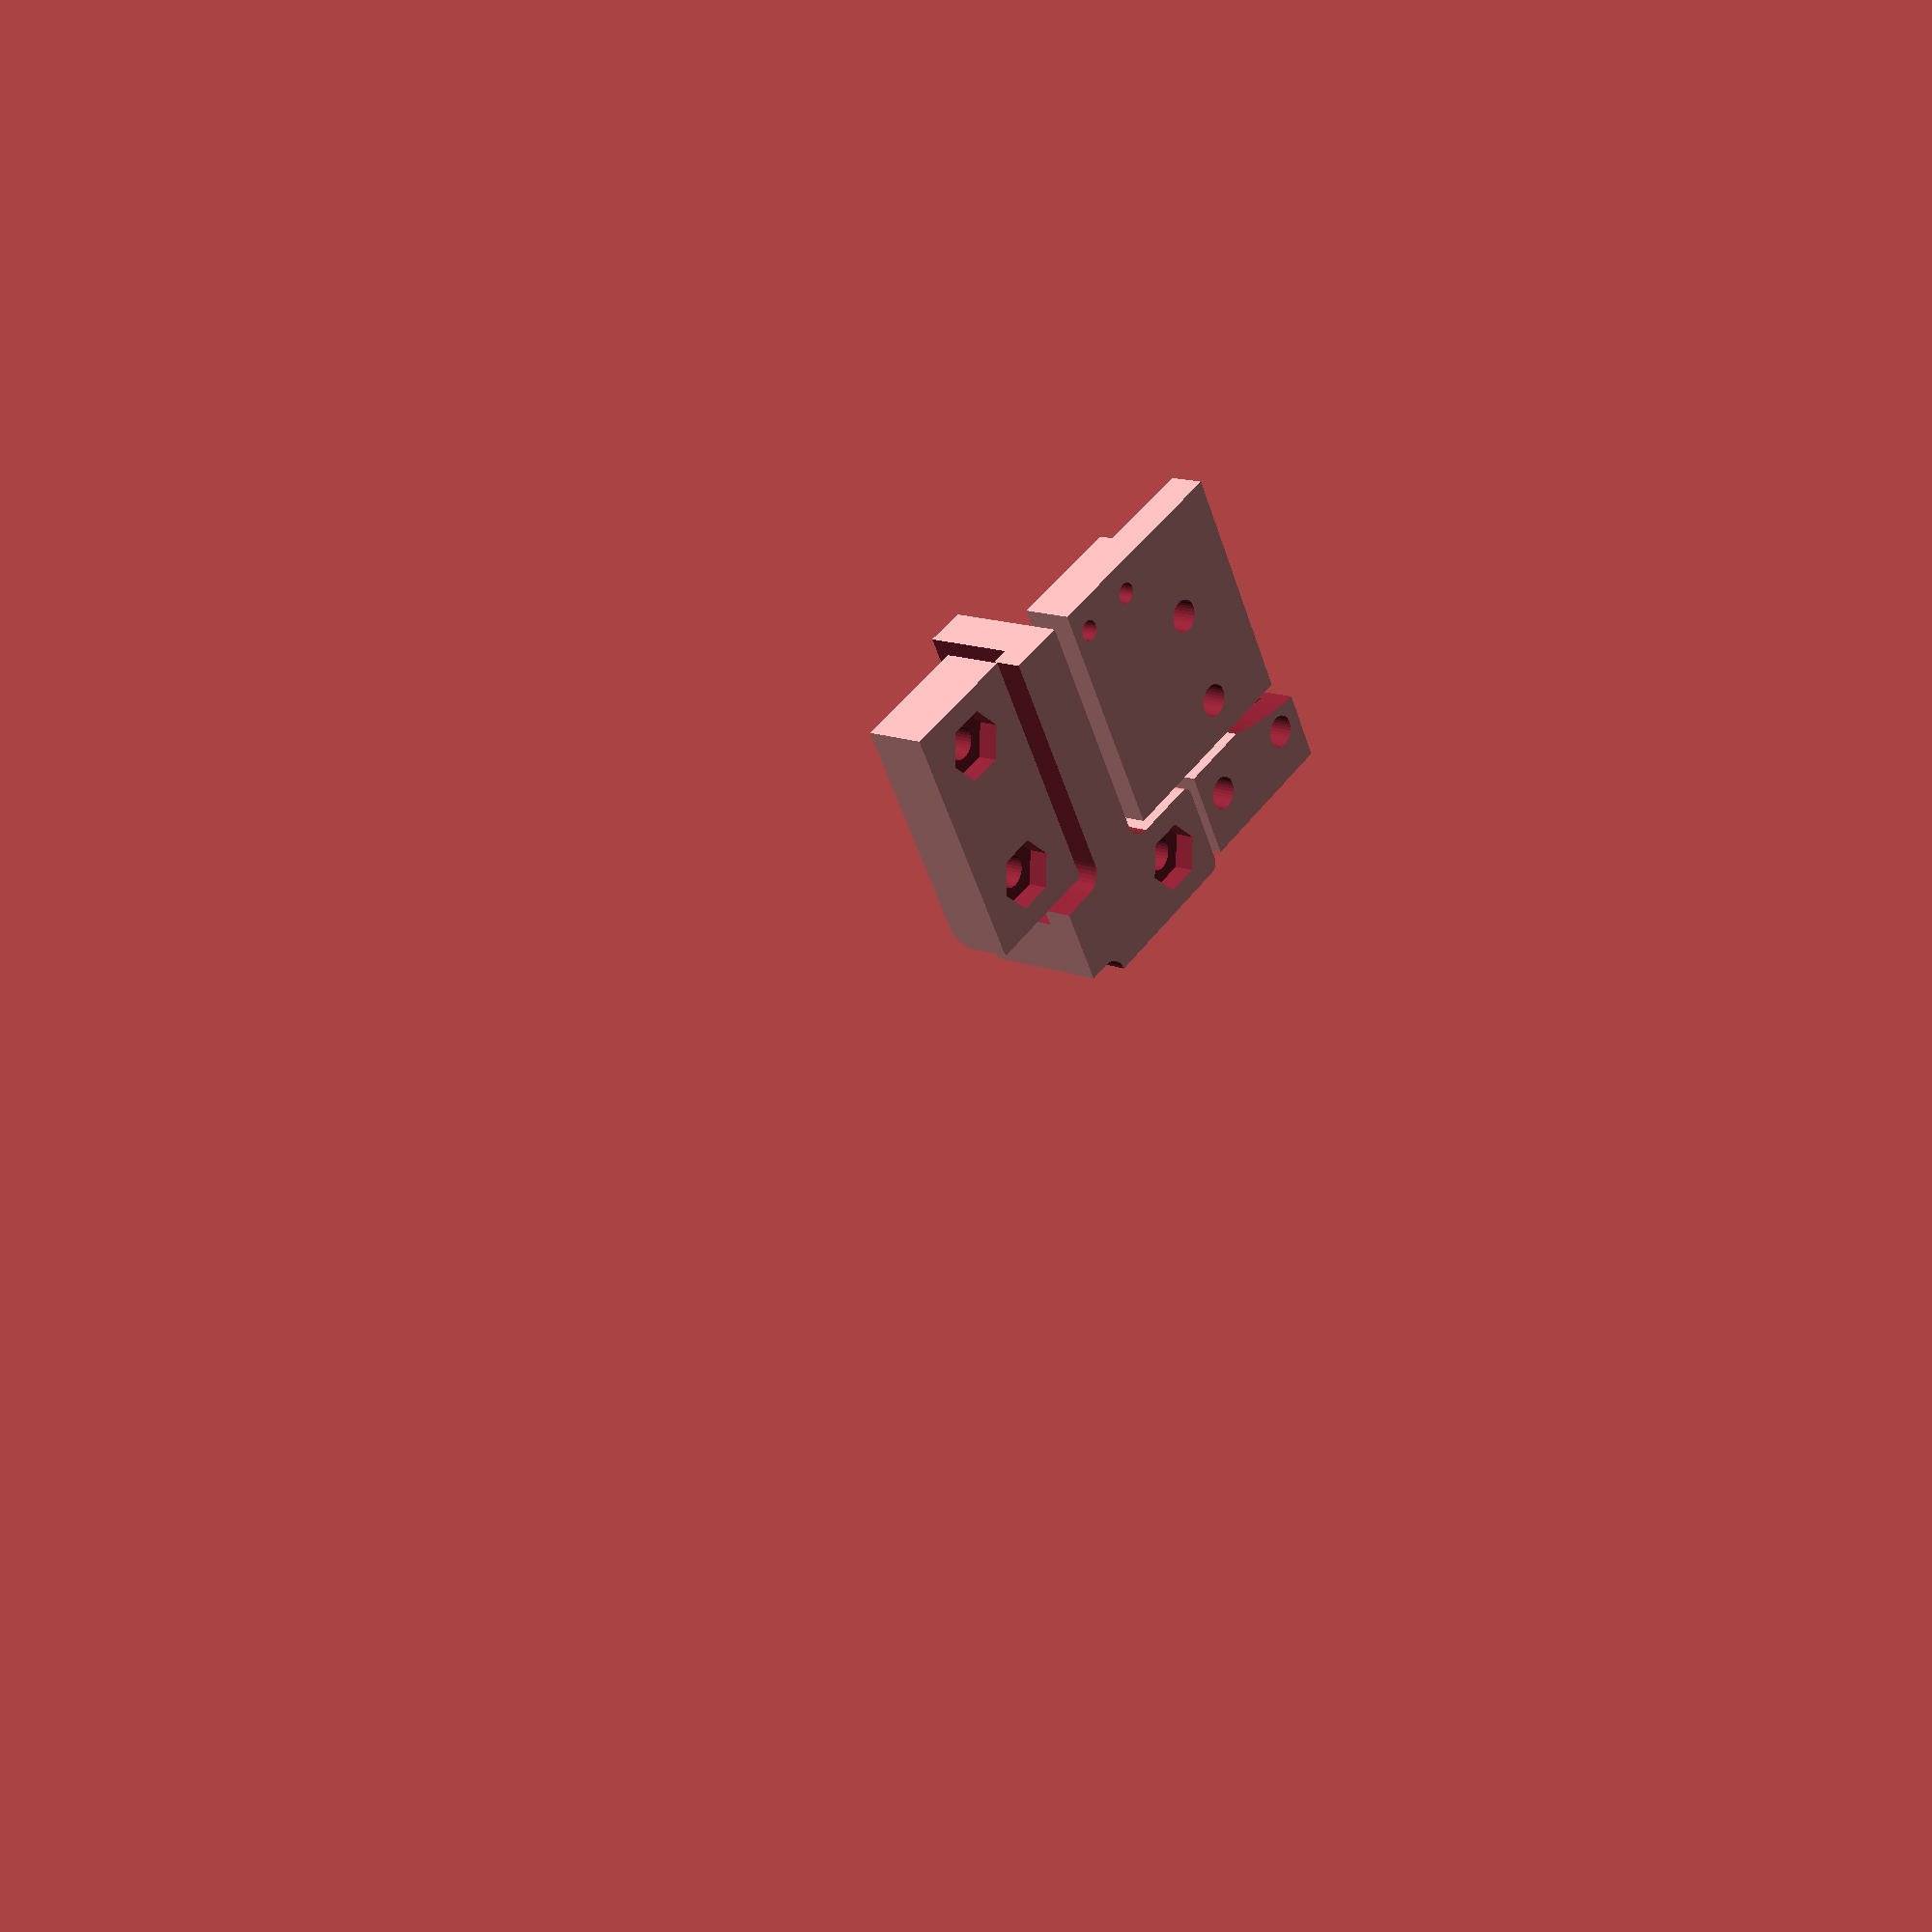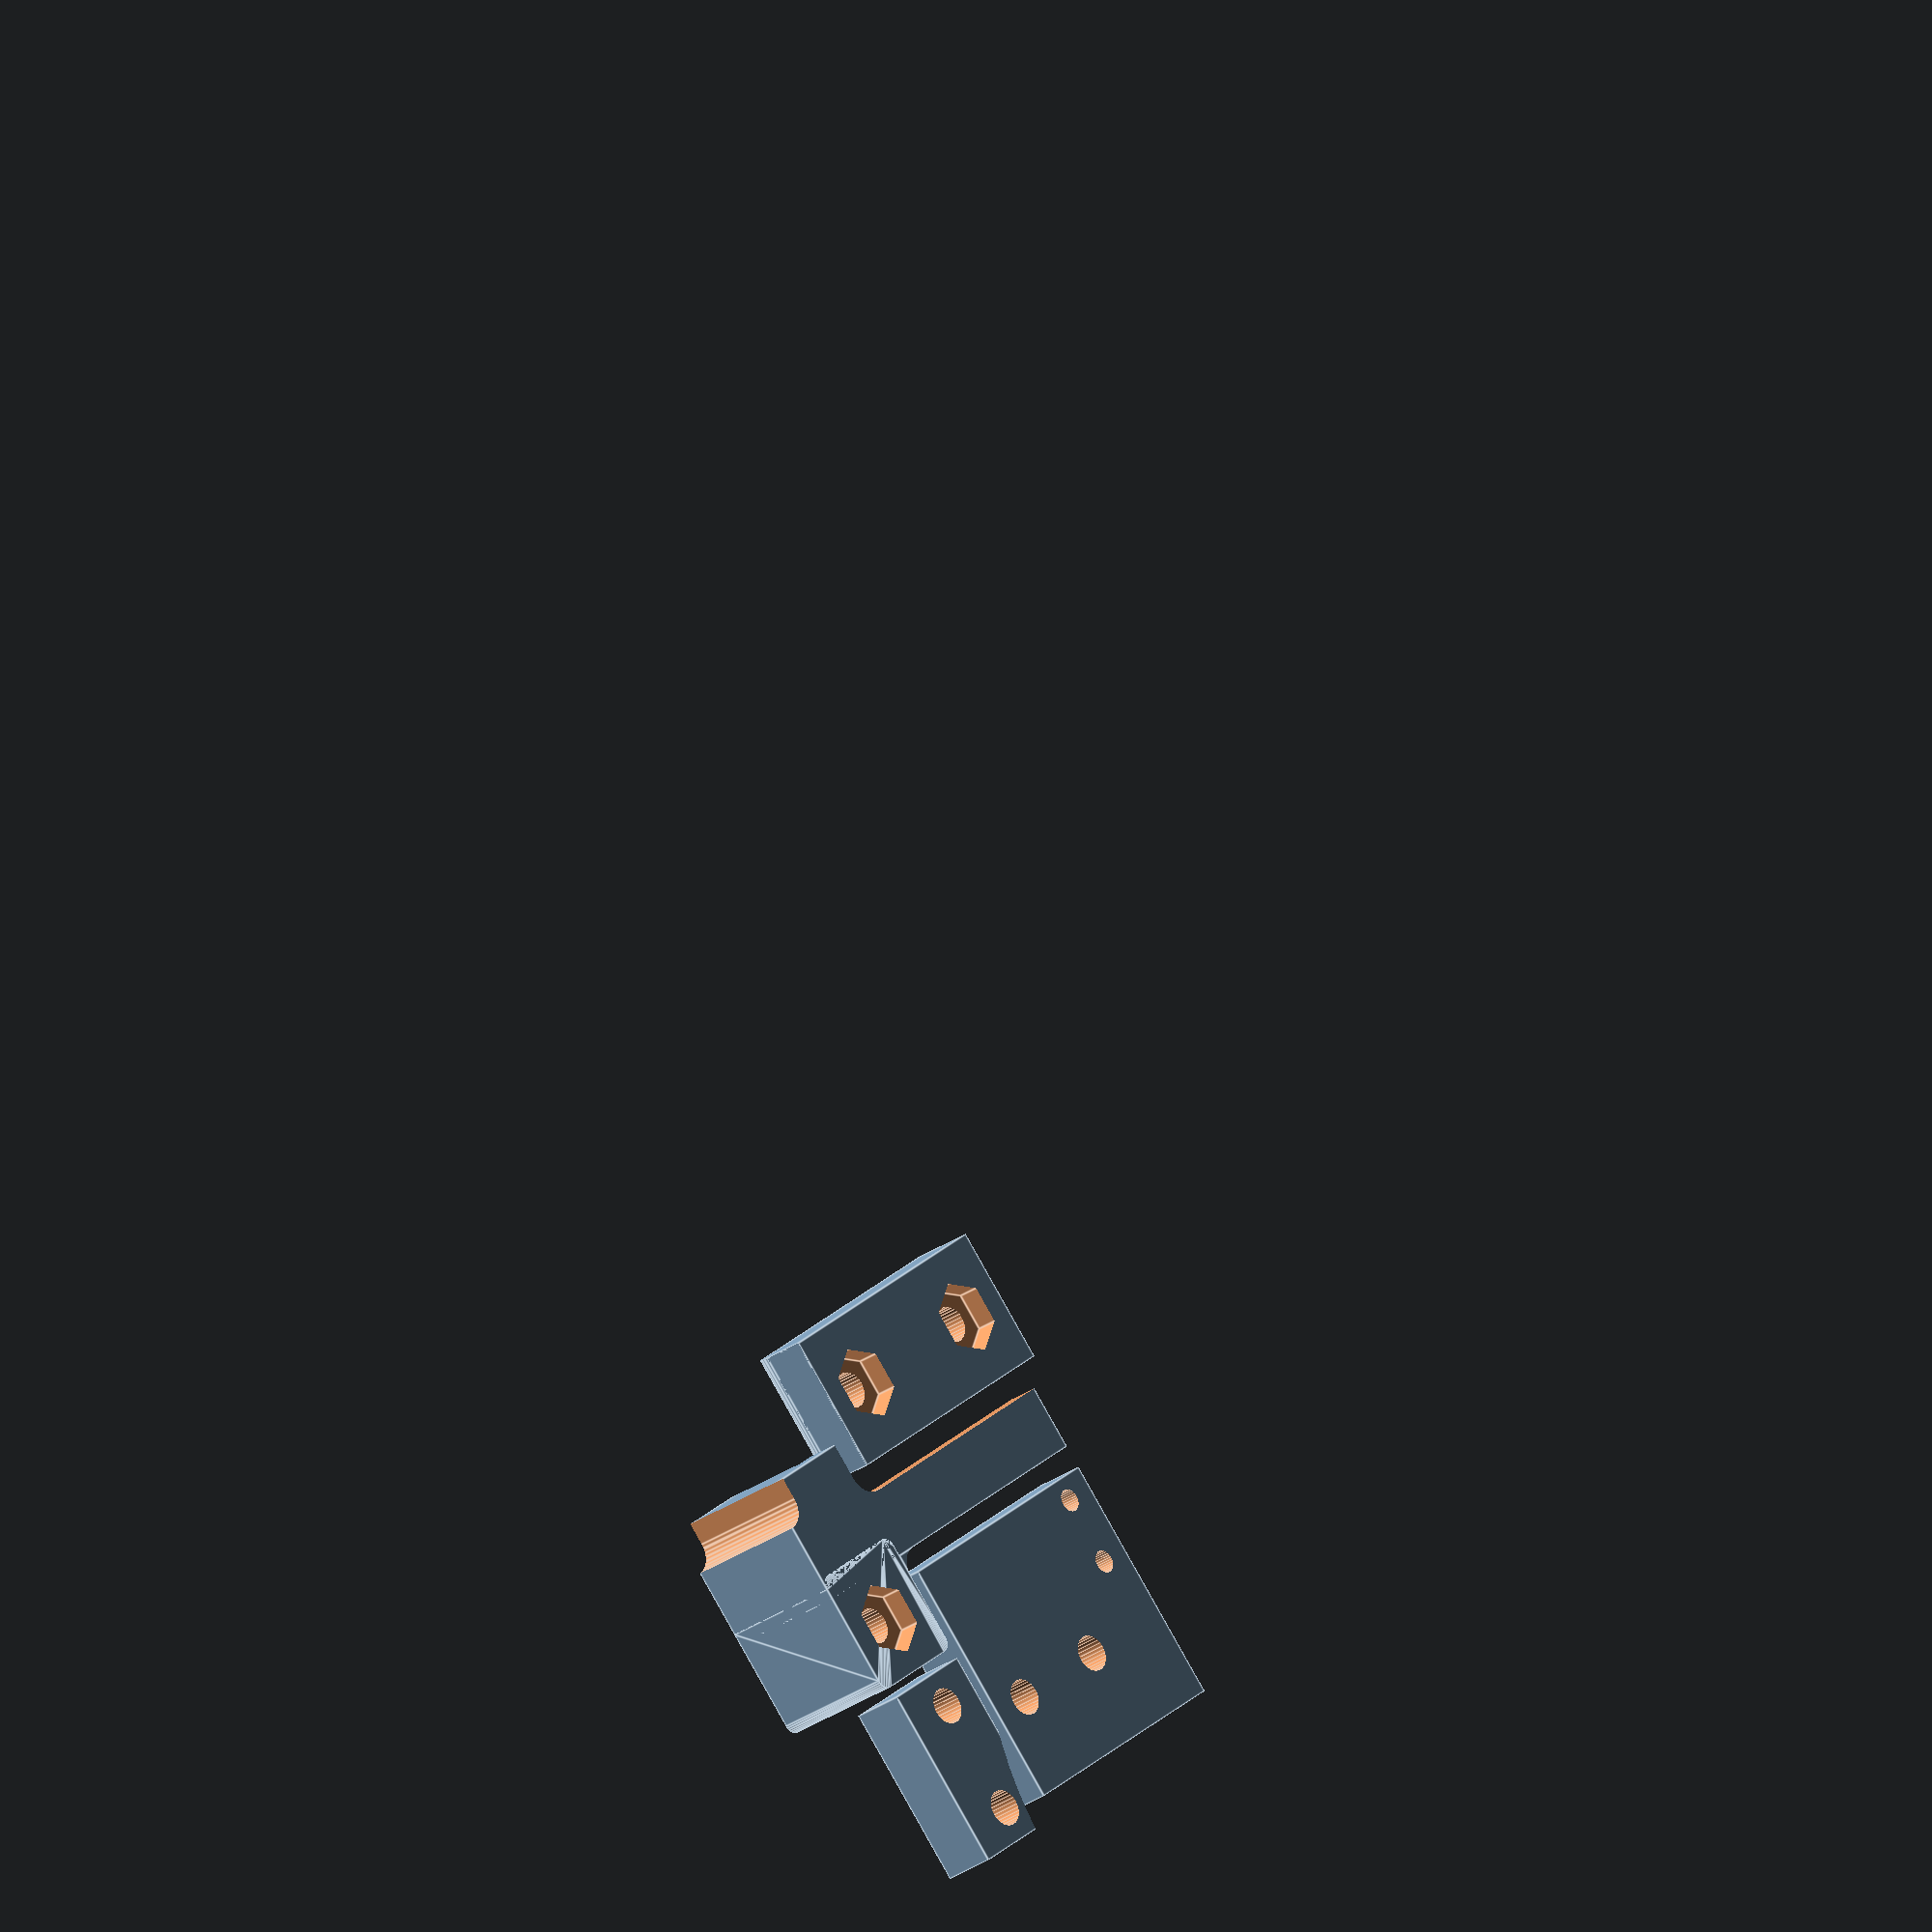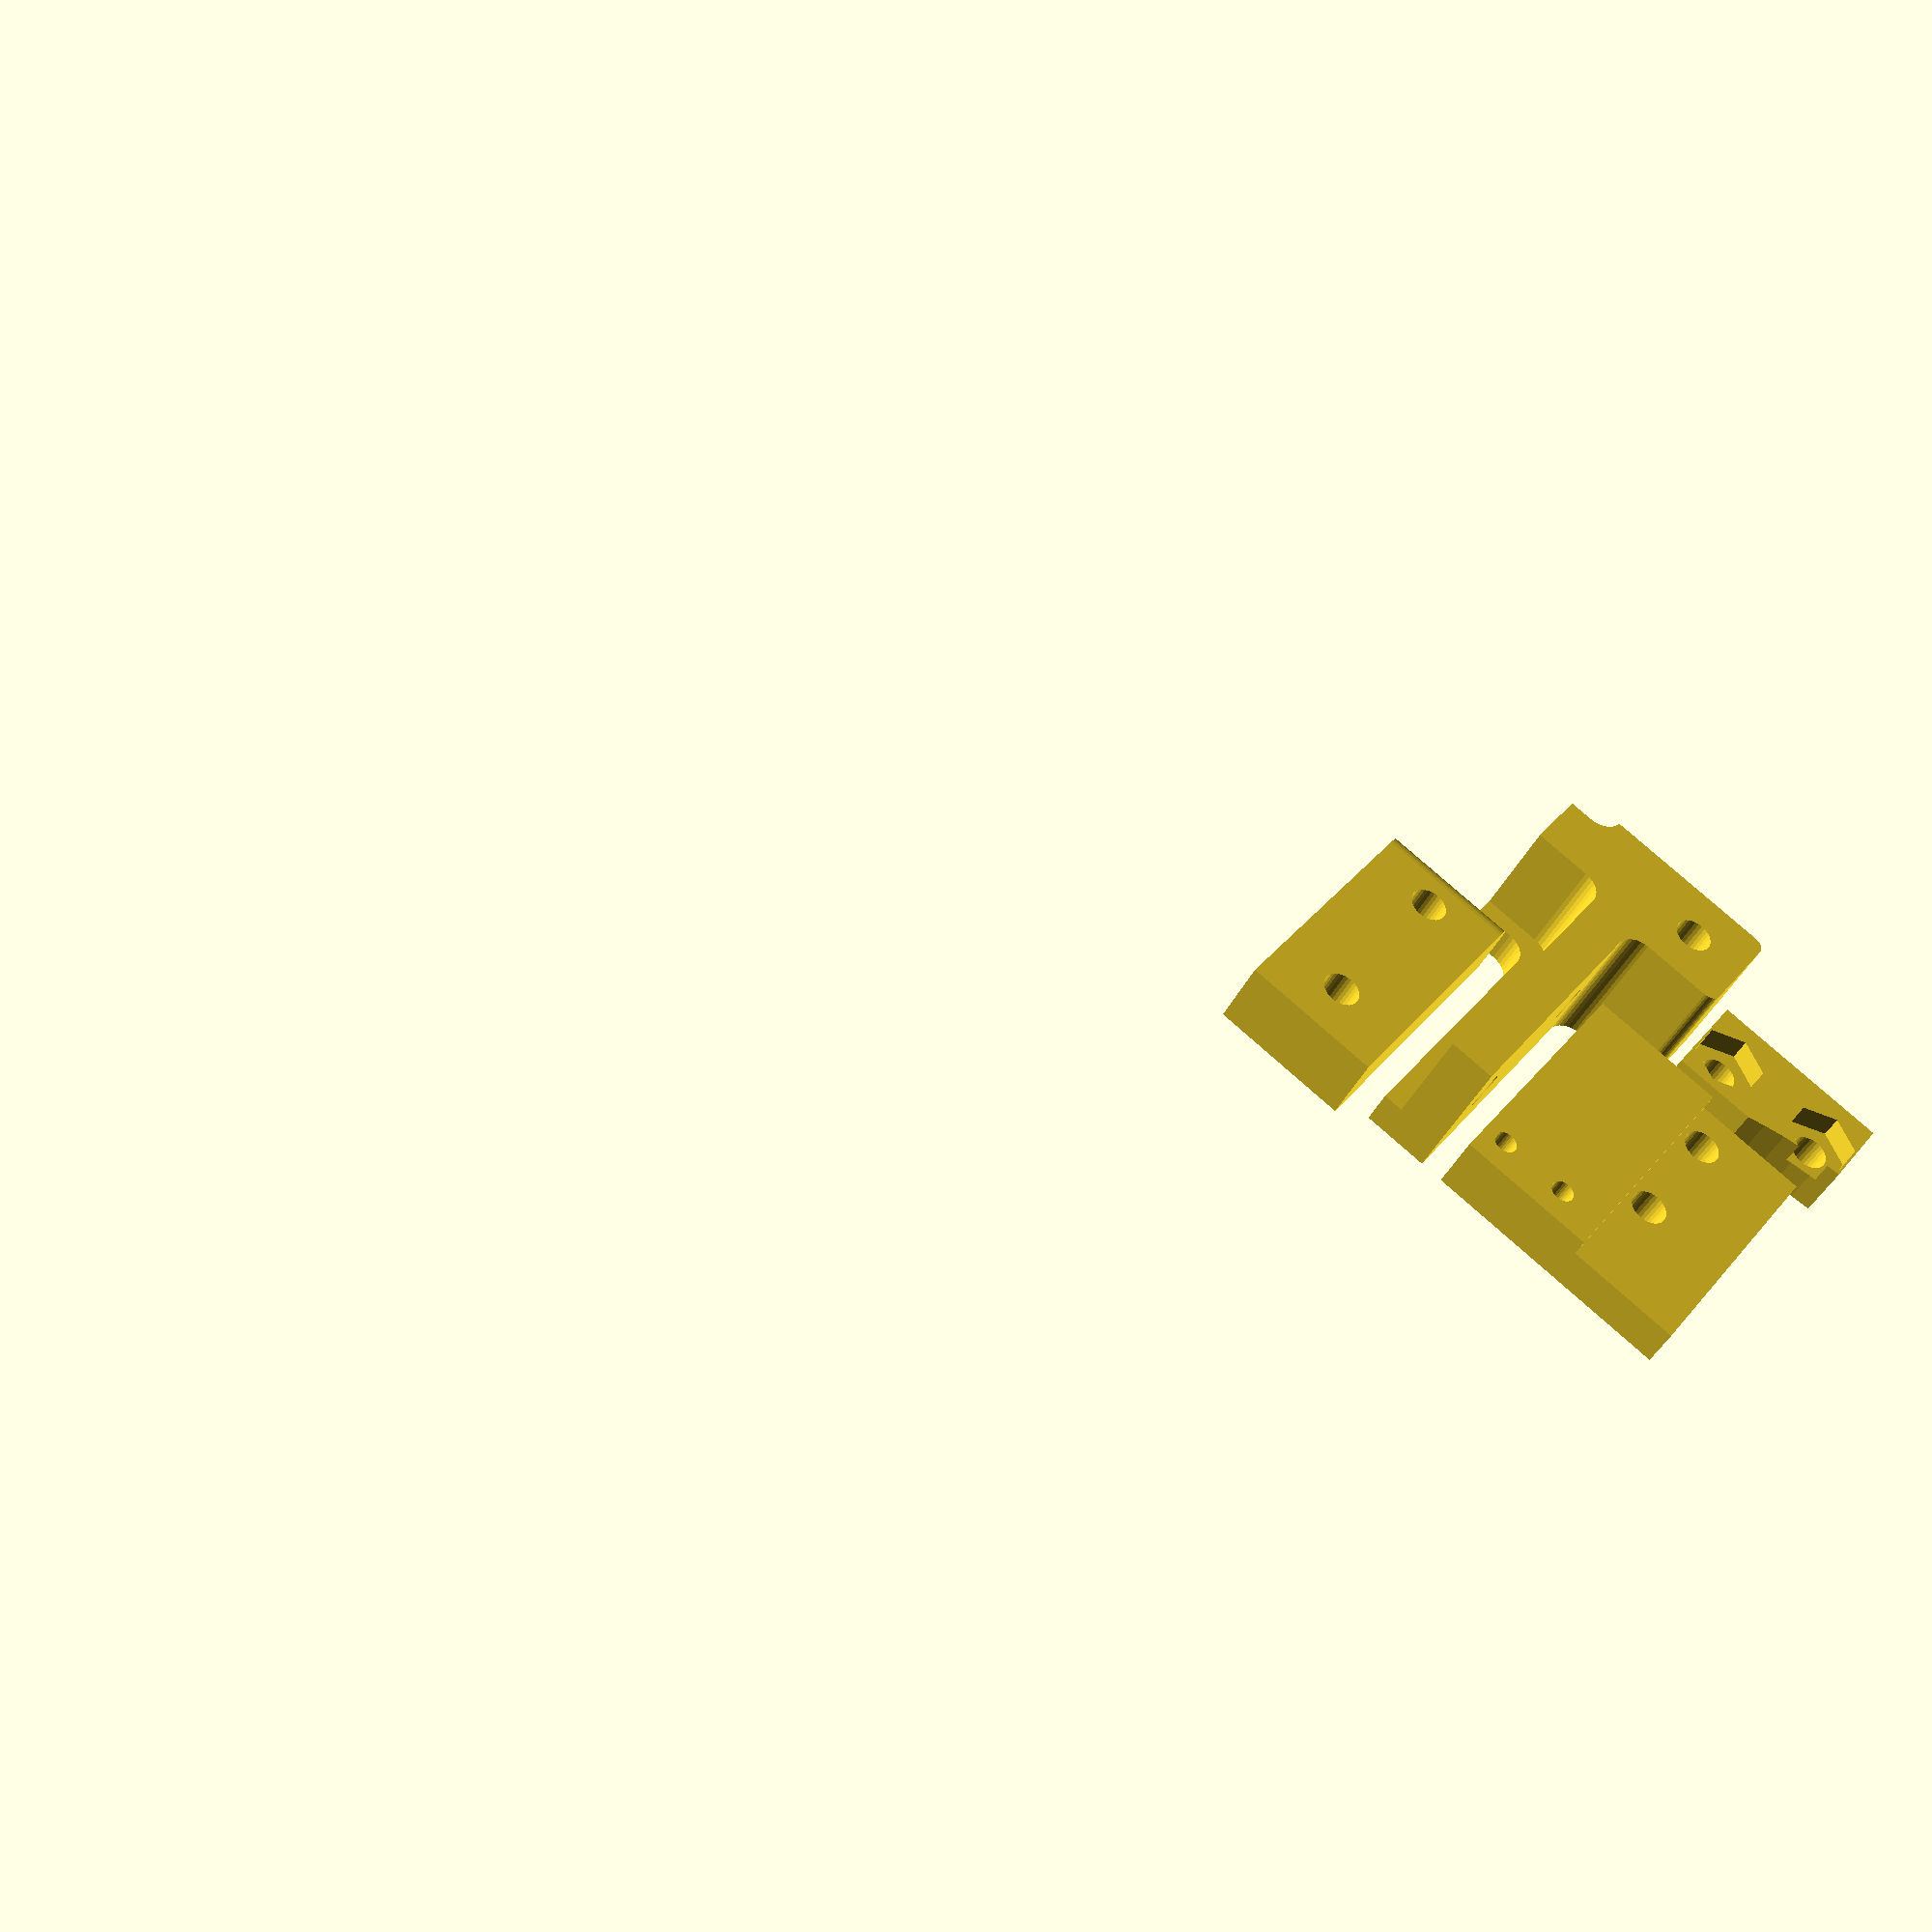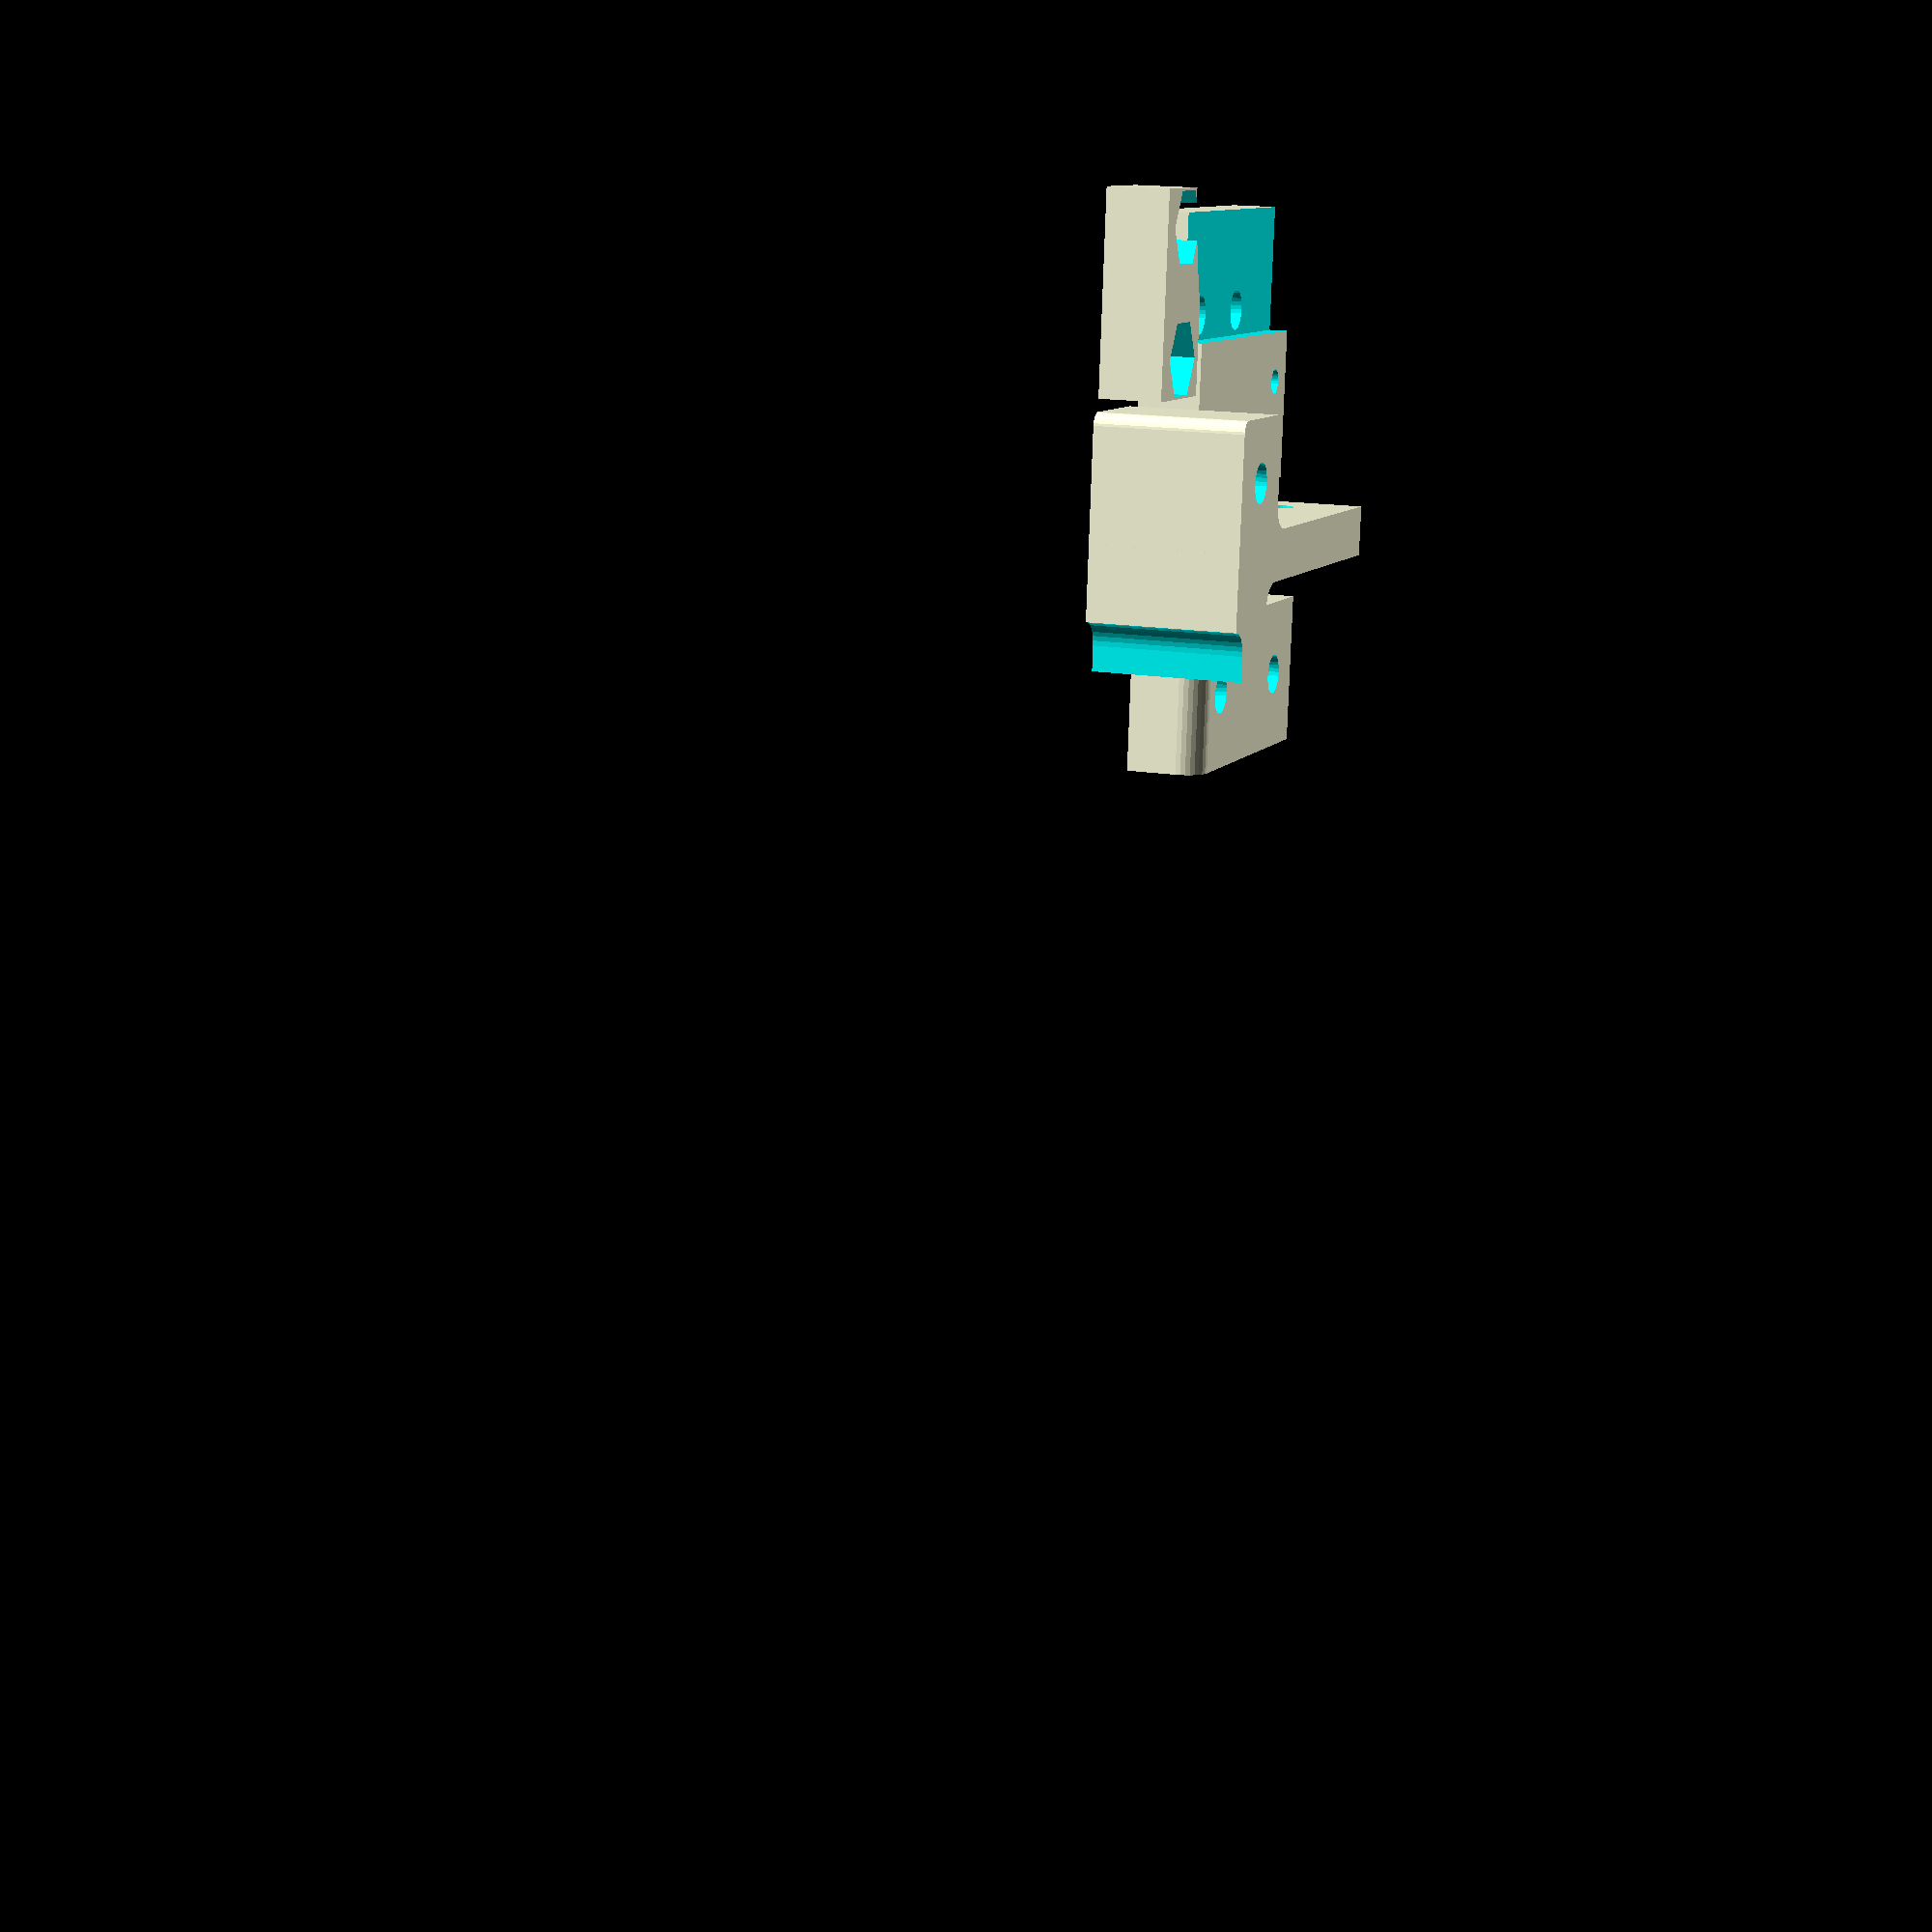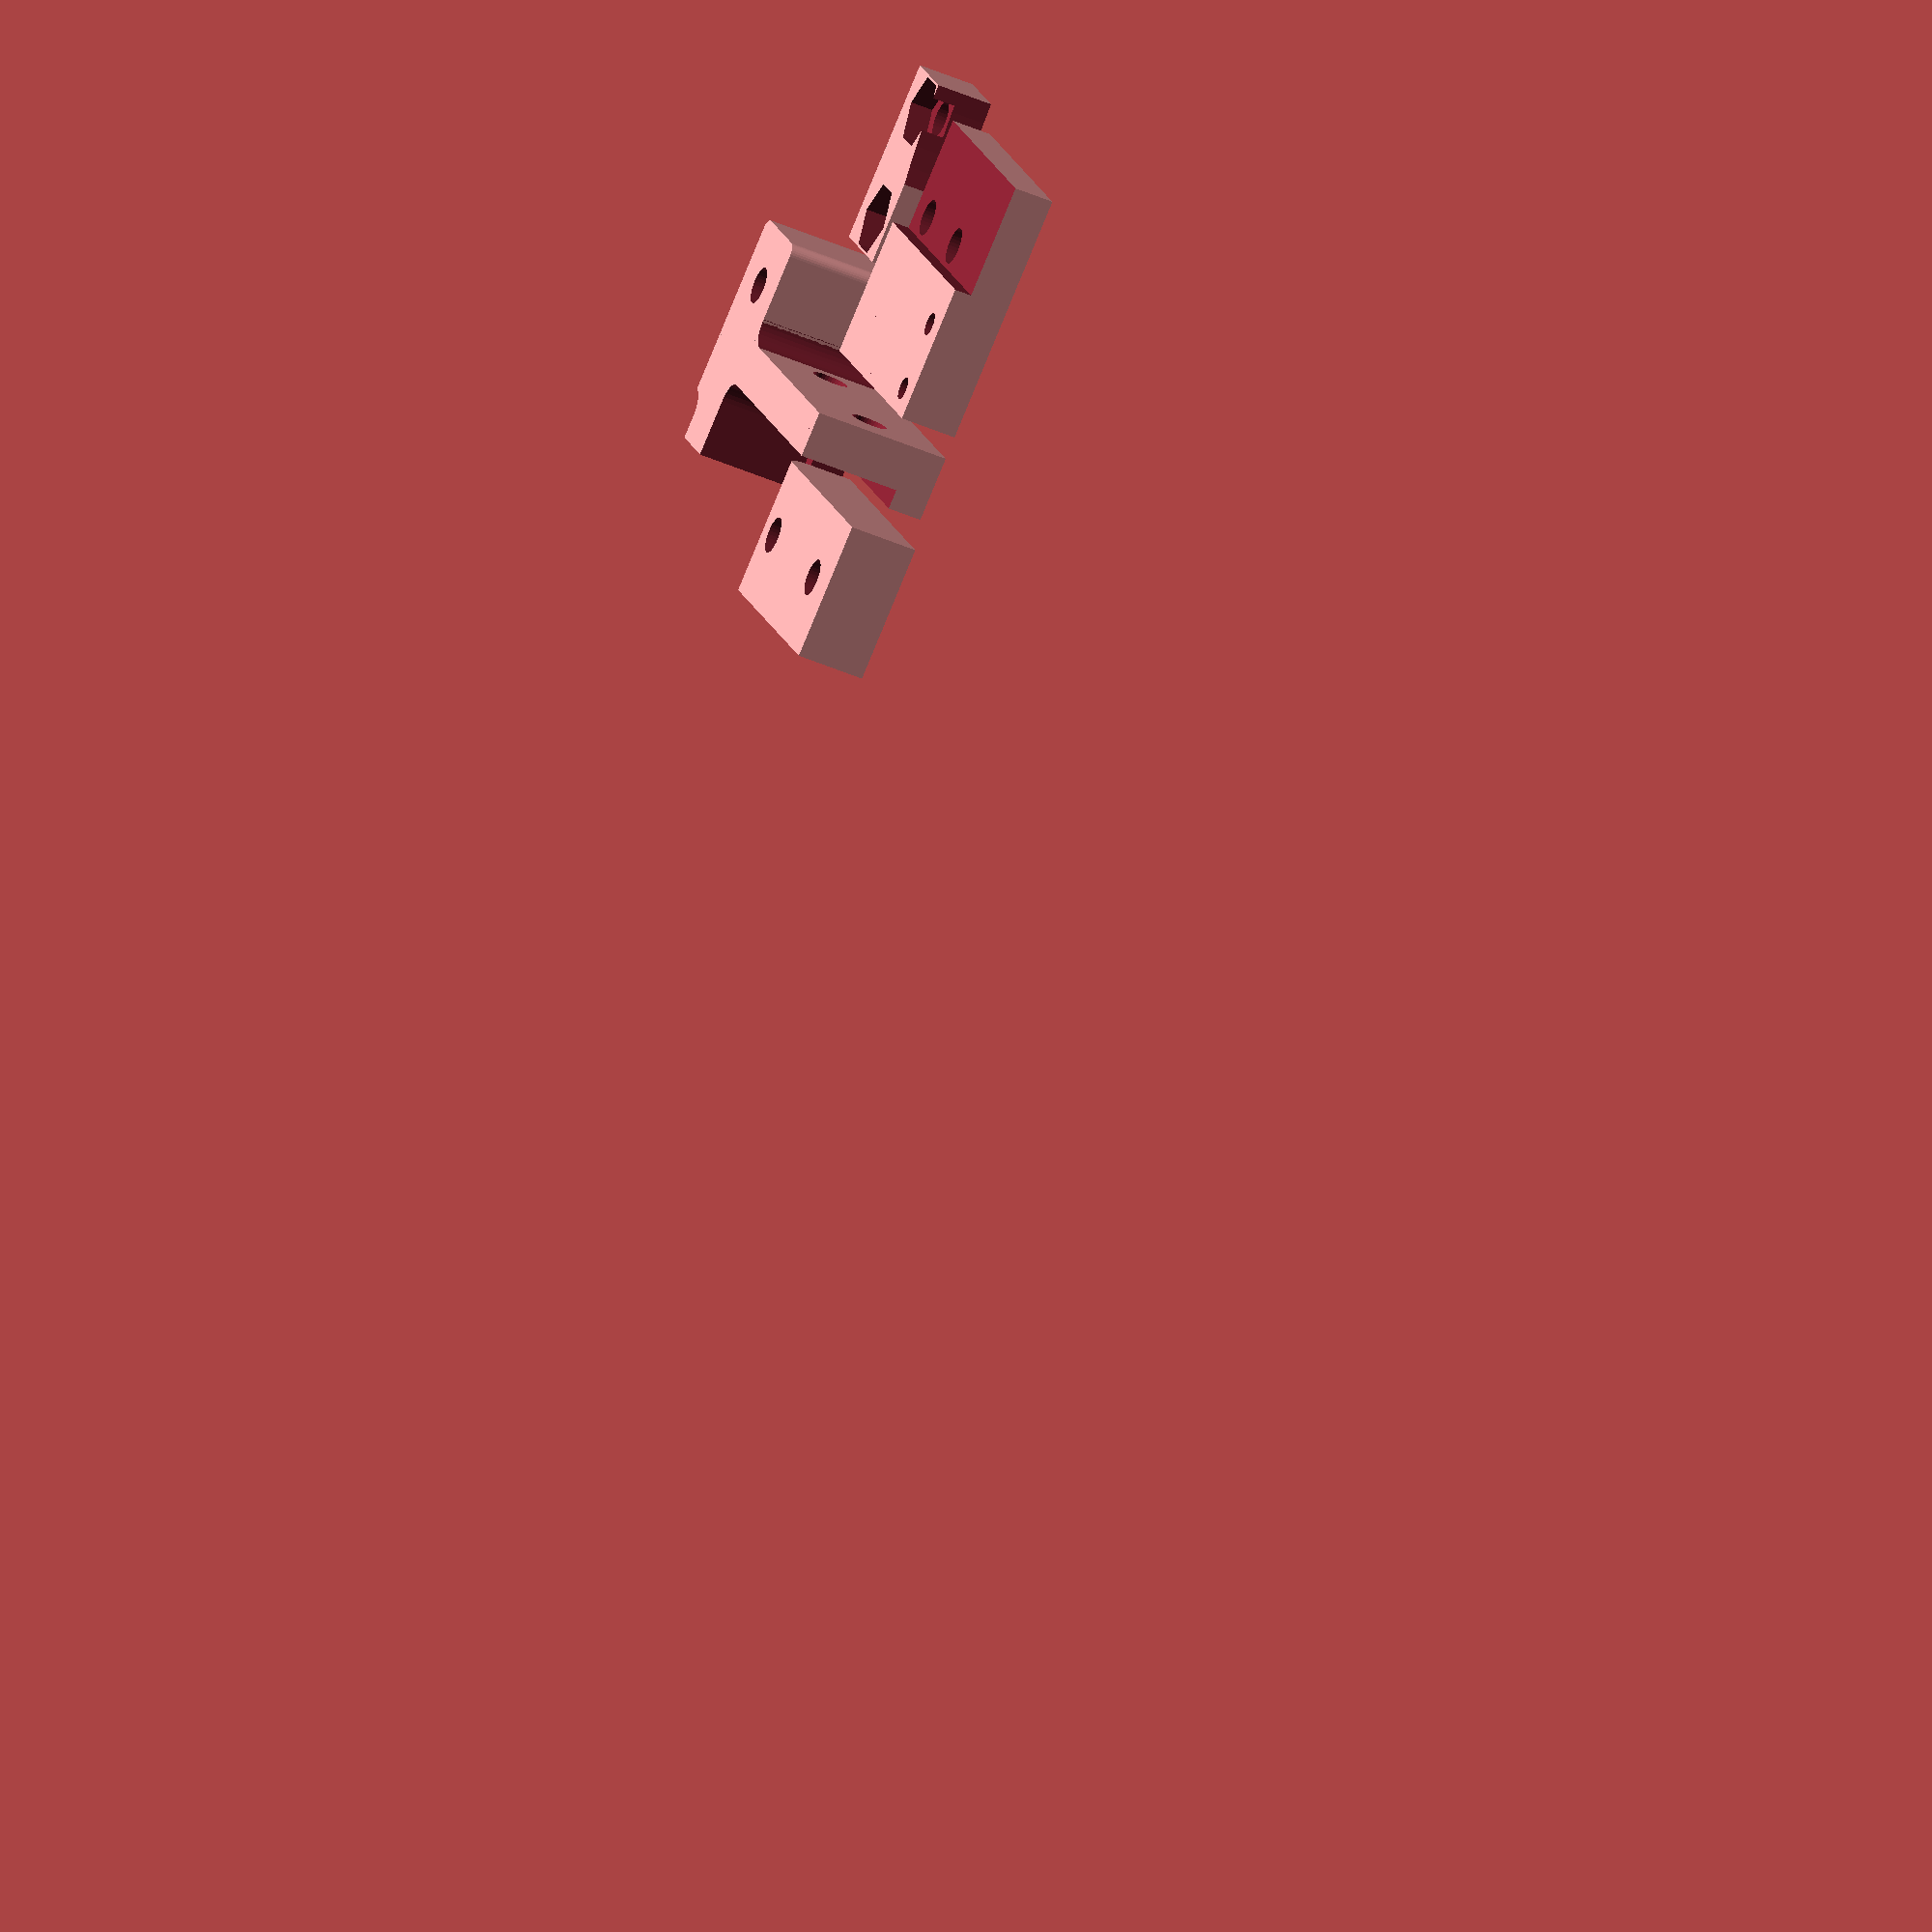
<openscad>
g3mm = 3.2;
g2mm = 2.0;

gMicroswitchHoleSpacing = 6.0;
gSideClampHole1 = 0;
gSideClampHole2 = 10;

gTopClampY1 = 15;
gTopClampY2 = 30;
gClampOffset = 10;

module NutTrap(x,h=100) {
    cylinder(d=x/0.866,h=h,$fn=6);
}
module Fillet(r,h=100) {
    difference() {
        cube([r,r,h]);
        translate([0,0,-1]) cylinder(r=r,h=h+2);
    }
}

/* Side clamp, in two parts */

module SideBody() {
    difference() {
        translate([0,-4,0]) cube([22,24,5]);
        translate([-1,-5,3.5]) cube([11,27,5]);
        translate([14,17,-1]) cylinder(d=g2mm,h=100,$fn=32);
        translate([14+gMicroswitchHoleSpacing,17,-1]) cylinder(d=g2mm,h=100,$fn=32);
        translate([8,gSideClampHole1,-1]) cylinder(d=g3mm,h=100,$fn=32);
        translate([8,gSideClampHole2,-1]) cylinder(d=g3mm,h=100,$fn=32);
    }
    
}

module SideClamp() {
    difference() {
        translate([3,-3,0]) cube([9,16,5]);
        translate([30+10,15,-1]) cylinder(r=30,h=100,$fn=100);
        translate([8,gSideClampHole1,-1]) union() {
            cylinder(d=g3mm,h=100,$fn=32);
            translate([0,0,4]) NutTrap(5.6);
        }
        translate([8,gSideClampHole2,-1]) {
            cylinder(d=g3mm,h=100,$fn=32);
            translate([0,0,4]) NutTrap(5.6);
        }
    }
}


/* Top clamp, in two parts */

module TopBody() {
    difference() {
        union() {
            translate([-1,0,0]) cube([11,35,12]);
            /* thing adjustment screw goes on */
            hull() for(x=[-9,0])
                for(y=[1,9])
                    translate([x,y]) cylinder(r=1,h=12);
            translate([-2.99,11.99,0]) rotate([0,0,-90]) Fillet(2,12);
        }
        hull() {
            for(x=[5,10])
                for(y=[10,50])
                    translate([x,y,3])
                    cylinder(r=2,h=100);
        }
        hull() {
            for(x=[5+1.7,10])
                for(y=[10+1.7,50])
                    translate([x,y,-1])
                    cylinder(r=2,h=100);
        }
        /* adjustment screw */
        translate([-5,5,-1]) {
            NutTrap(5.6,3);
            cylinder(d=3.2,h=200);
        }
        /* notch for frame */
        hull() {
            for(x=[8,20])
            translate([x,0,-1]) cylinder(r=2,h=100);
        }
        /* clamp holes */
        for(y=[gTopClampY1,gTopClampY2])
            translate([-10,y,6])
            rotate([0,90,0]) cylinder(d=3.2,h=100);
    }
}

module TopClamp() {
    difference() {
        intersection() {
            cube([12,25,6]);
            hull() {
                translate([0,2,4]) rotate([0,90,0]) cylinder(r=2,h=100);
                translate([0,50,4]) rotate([0,90,0]) cylinder(r=2,h=100);
                translate([0,50,-50]) rotate([0,90,0]) cylinder(r=2,h=100);
                translate([0,2,-50]) rotate([0,90,0]) cylinder(r=2,h=100);
            }
        }
        /* clamp holes */
        for(y=[gTopClampY1,gTopClampY2])
            translate([6,y-gClampOffset,-1]) {
        
            cylinder(d=3.2,h=100);
                NutTrap(5.6,3);
            }
        
    }
}

TopBody($fn=32);
/* to visualize together */
/* translate([11,gClampOffset,0]) rotate([0,-90,0]) Clamper($fn=32); */
/* for printing */
translate([7,gClampOffset+2,0]) TopClamp($fn=32);

translate([-25,15,0]) SideBody();
translate([-14,-2,0]) rotate([0,0,90]) SideClamp();
</openscad>
<views>
elev=345.8 azim=28.2 roll=131.7 proj=p view=wireframe
elev=25.4 azim=310.6 roll=138.8 proj=o view=edges
elev=220.9 azim=35.7 roll=203.1 proj=p view=solid
elev=164.0 azim=275.7 roll=250.2 proj=p view=wireframe
elev=227.9 azim=329.6 roll=116.1 proj=o view=wireframe
</views>
